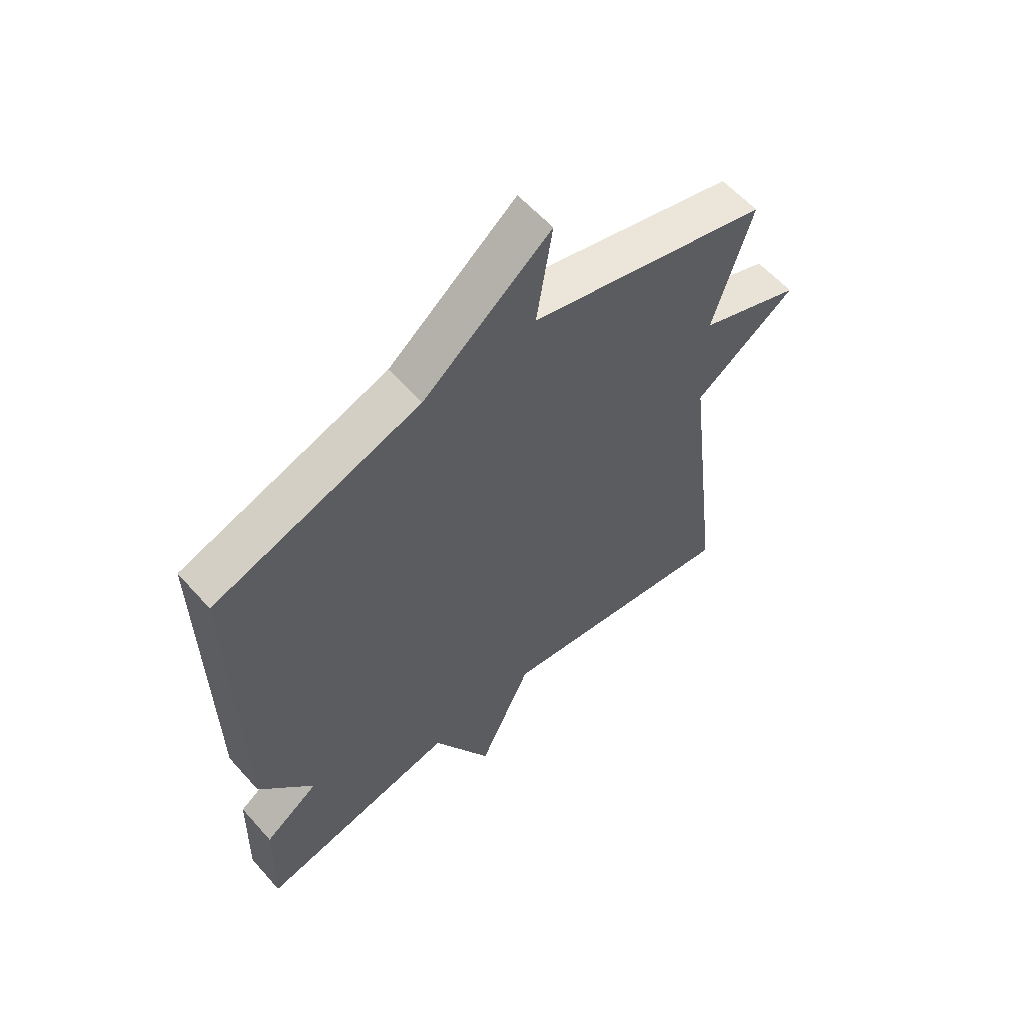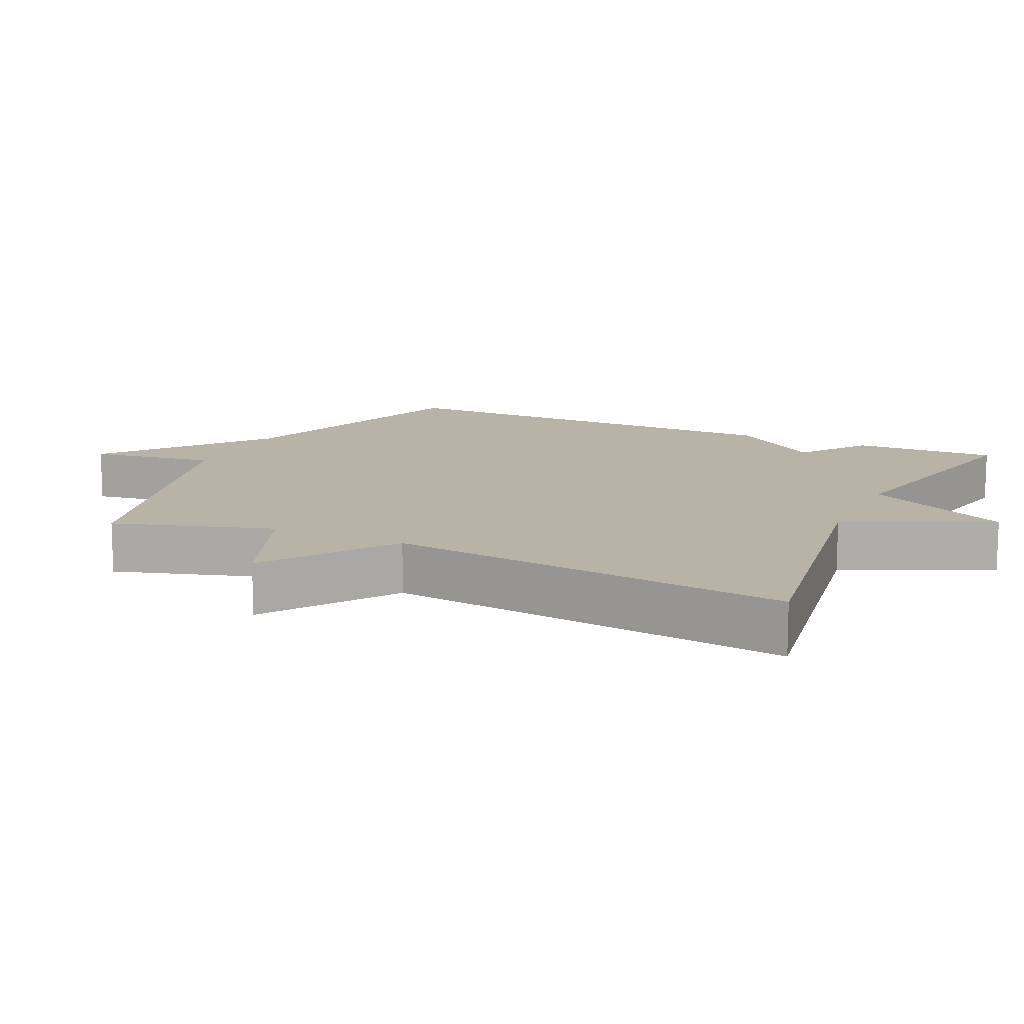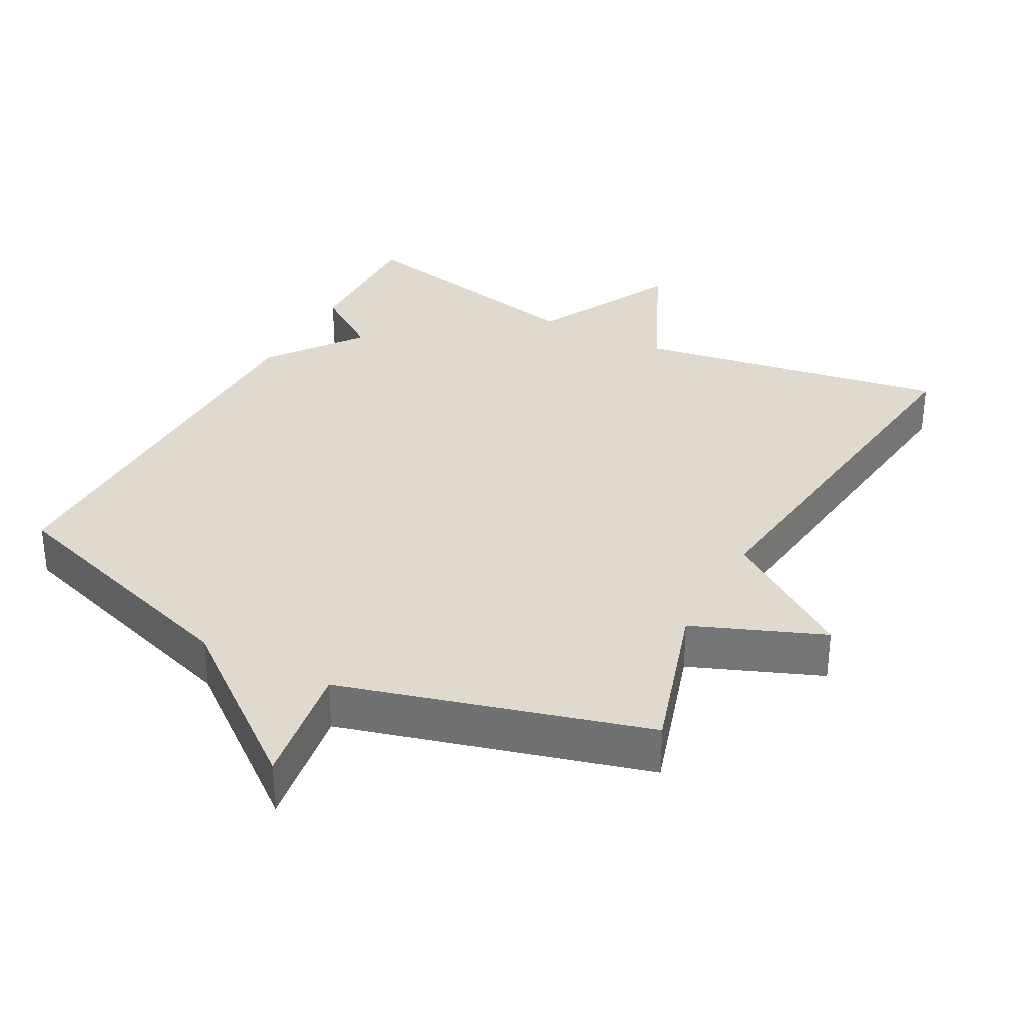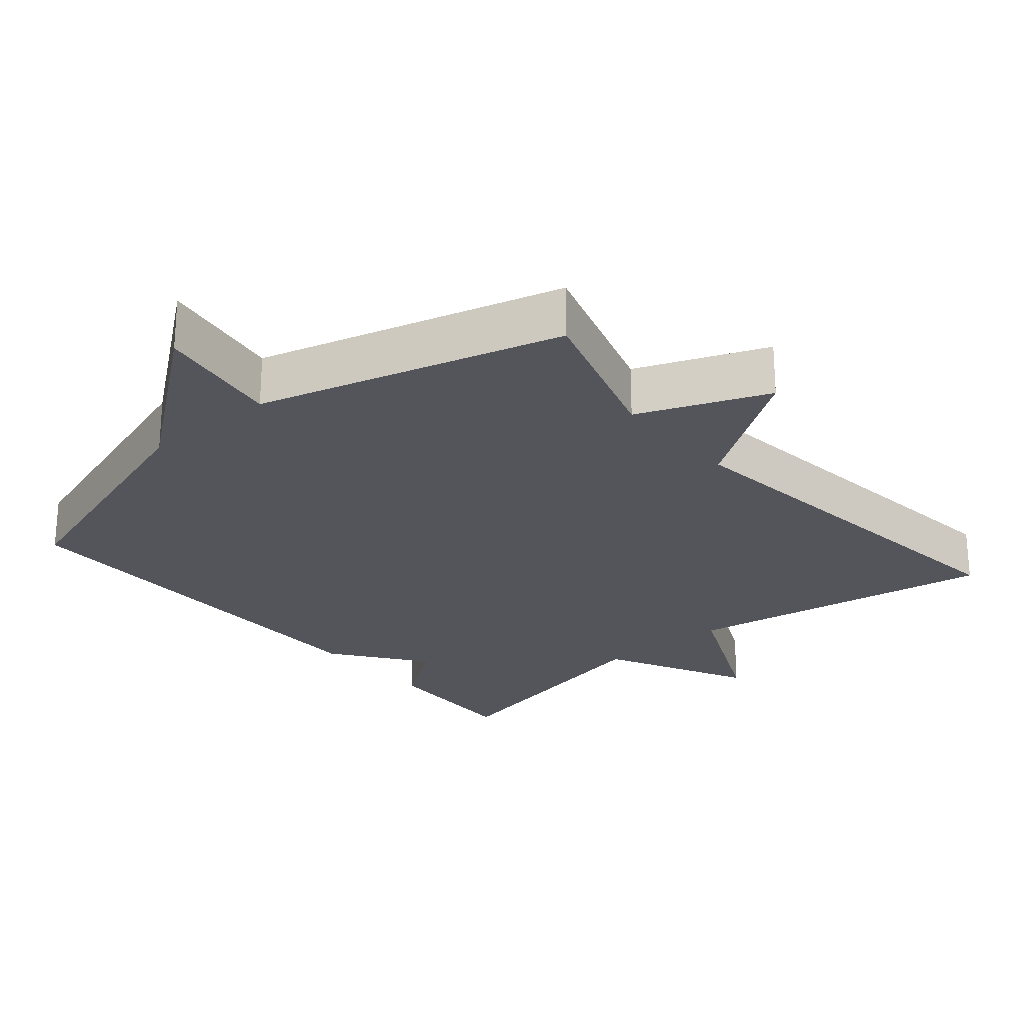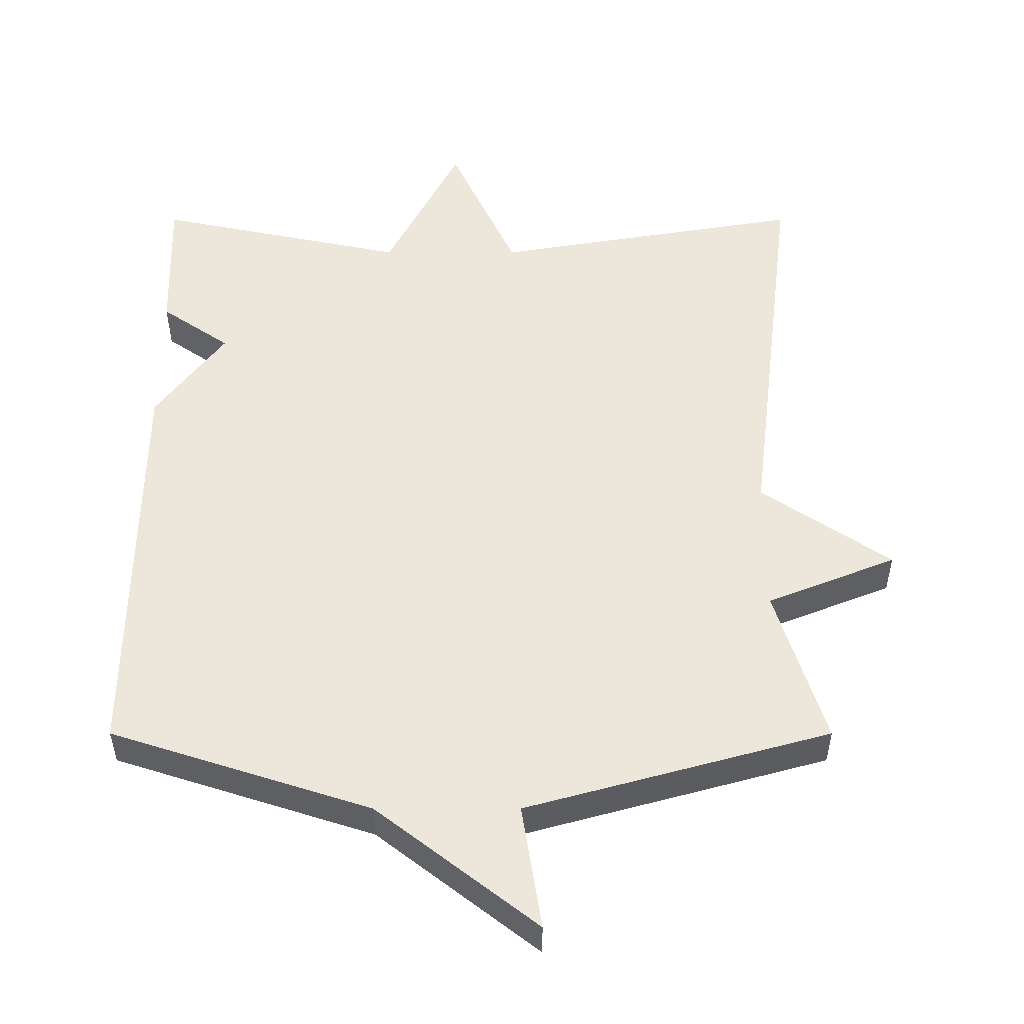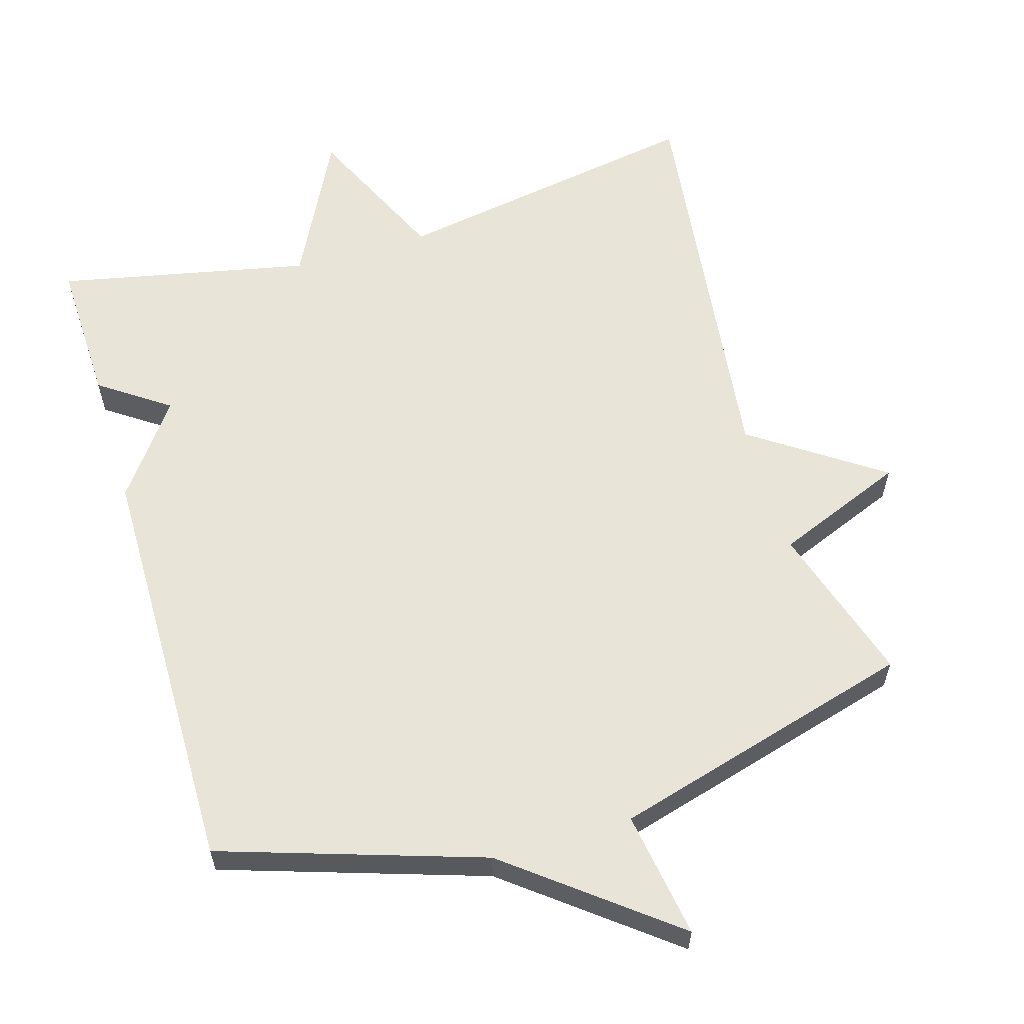
<metadata>
{"format":"obj","ext":"obj","renderer":"f3d","projection":"perspective","resolution":1024,"background":"white","views":[{"elev":59.3,"azim":-41.3,"up":"+Z"},{"elev":12.9,"azim":115.1,"up":"+Y"},{"elev":32.7,"azim":28.2,"up":"+Y"},{"elev":-25.0,"azim":40.3,"up":"+Y"},{"elev":52.1,"azim":-0.0,"up":"+Y"},{"elev":60.1,"azim":-16.6,"up":"+Y"}]}
</metadata>
<code>
v -0.5 0.07 0.5
v -0.131 0.07 0.62
v 0.097 0.07 0.799
v 0.069 0.07 0.62
v 0.5 0.07 0.5
v 0.43 0.07 0.274
v 0.614 0.07 0.2
v 0.43 0.07 0.074
v 0.5 0.07 -0.5
v 0.057 0.07 -0.425
v -0.038 0.07 -0.631
v -0.143 0.07 -0.425
v -0.5 0.07 -0.5
v -0.494 0.07 -0.294
v -0.396 0.07 -0.226
v -0.494 0.07 -0.094
v -0.5 0 0.5
v -0.131 0 0.62
v 0.097 0 0.799
v 0.069 0 0.62
v 0.5 0 0.5
v 0.43 0 0.274
v 0.614 0 0.2
v 0.43 0 0.074
v 0.5 0 -0.5
v 0.057 0 -0.425
v -0.038 0 -0.631
v -0.143 0 -0.425
v -0.5 0 -0.5
v -0.494 0 -0.294
v -0.396 0 -0.226
v -0.494 0 -0.094
f 15 16 1 2
f 12 13 14 15
f 2 3 4
f 15 2 4
f 12 15 4
f 10 11 12 4
f 8 9 10 4
f 6 7 8
f 6 8 4
f 4 5 6
f 18 17 32 31
f 31 30 29 28
f 20 19 18
f 20 18 31
f 20 31 28
f 20 28 27 26
f 20 26 25 24
f 24 23 22
f 20 24 22
f 22 21 20
f 1 17 18 2
f 2 18 19 3
f 3 19 20 4
f 4 20 21 5
f 5 21 22 6
f 6 22 23 7
f 7 23 24 8
f 8 24 25 9
f 9 25 26 10
f 10 26 27 11
f 11 27 28 12
f 12 28 29 13
f 13 29 30 14
f 14 30 31 15
f 15 31 32 16
f 16 32 17 1

</code>
